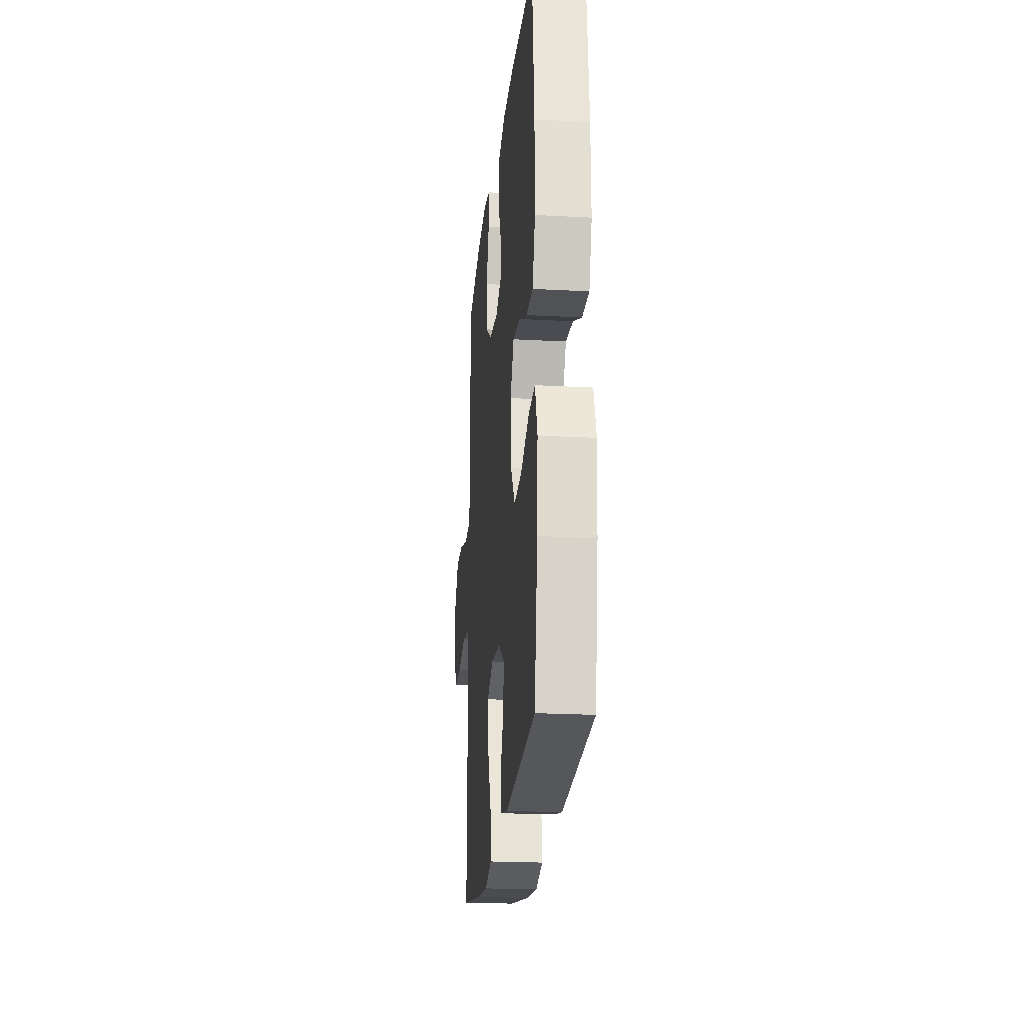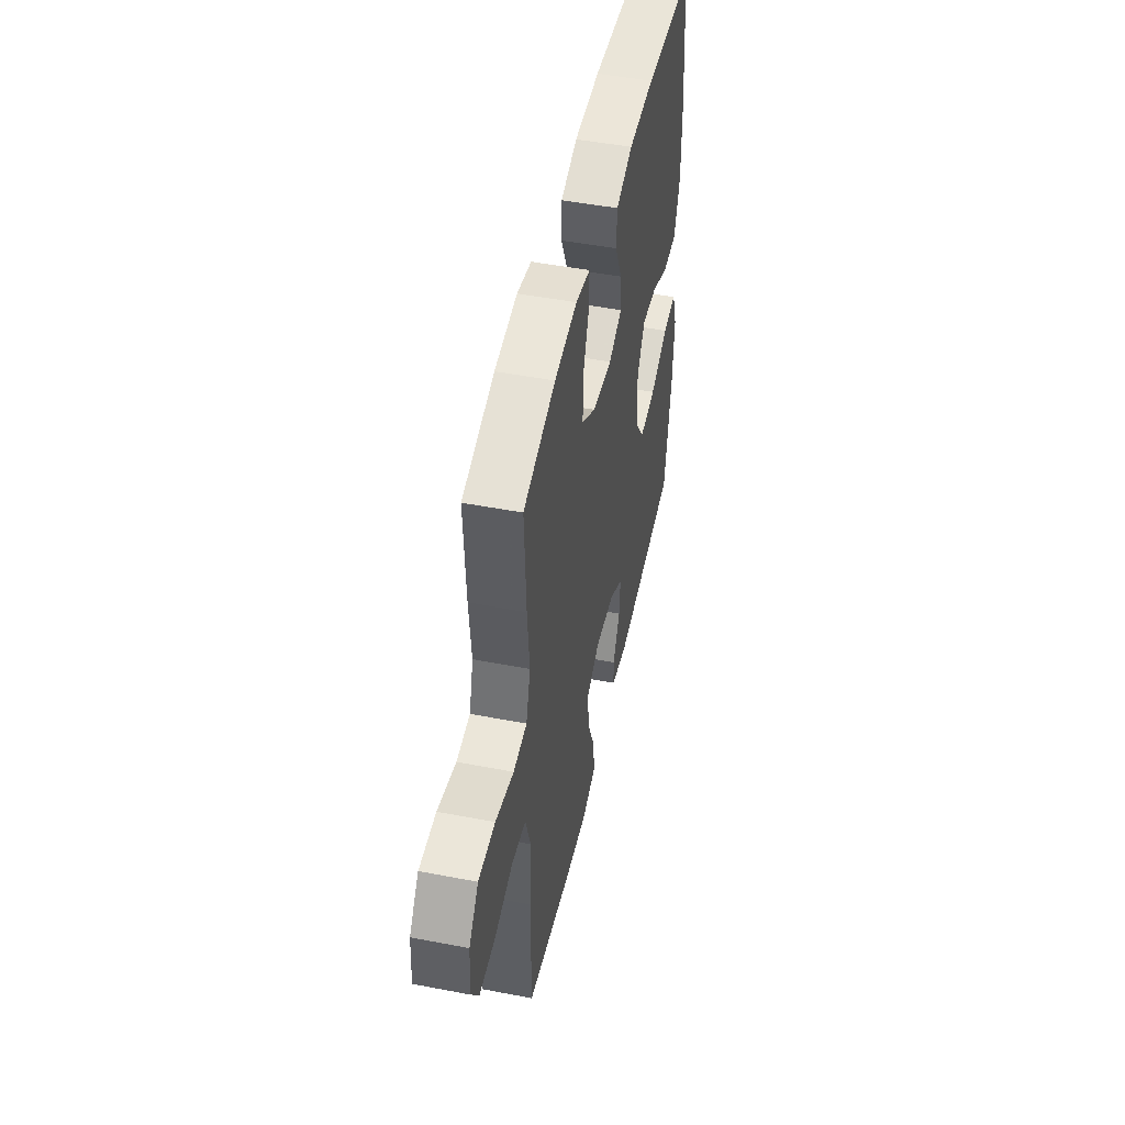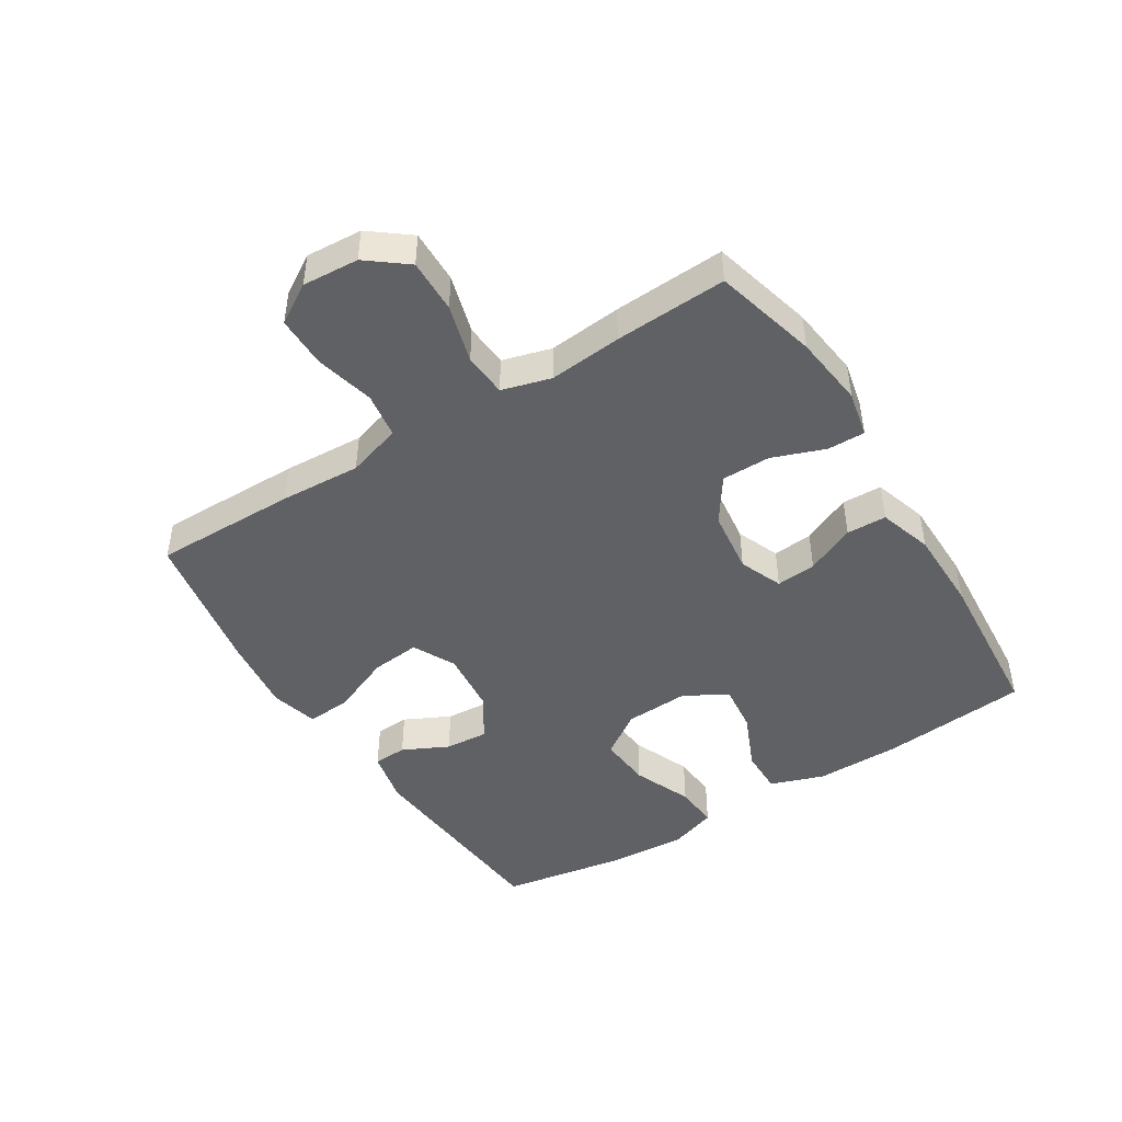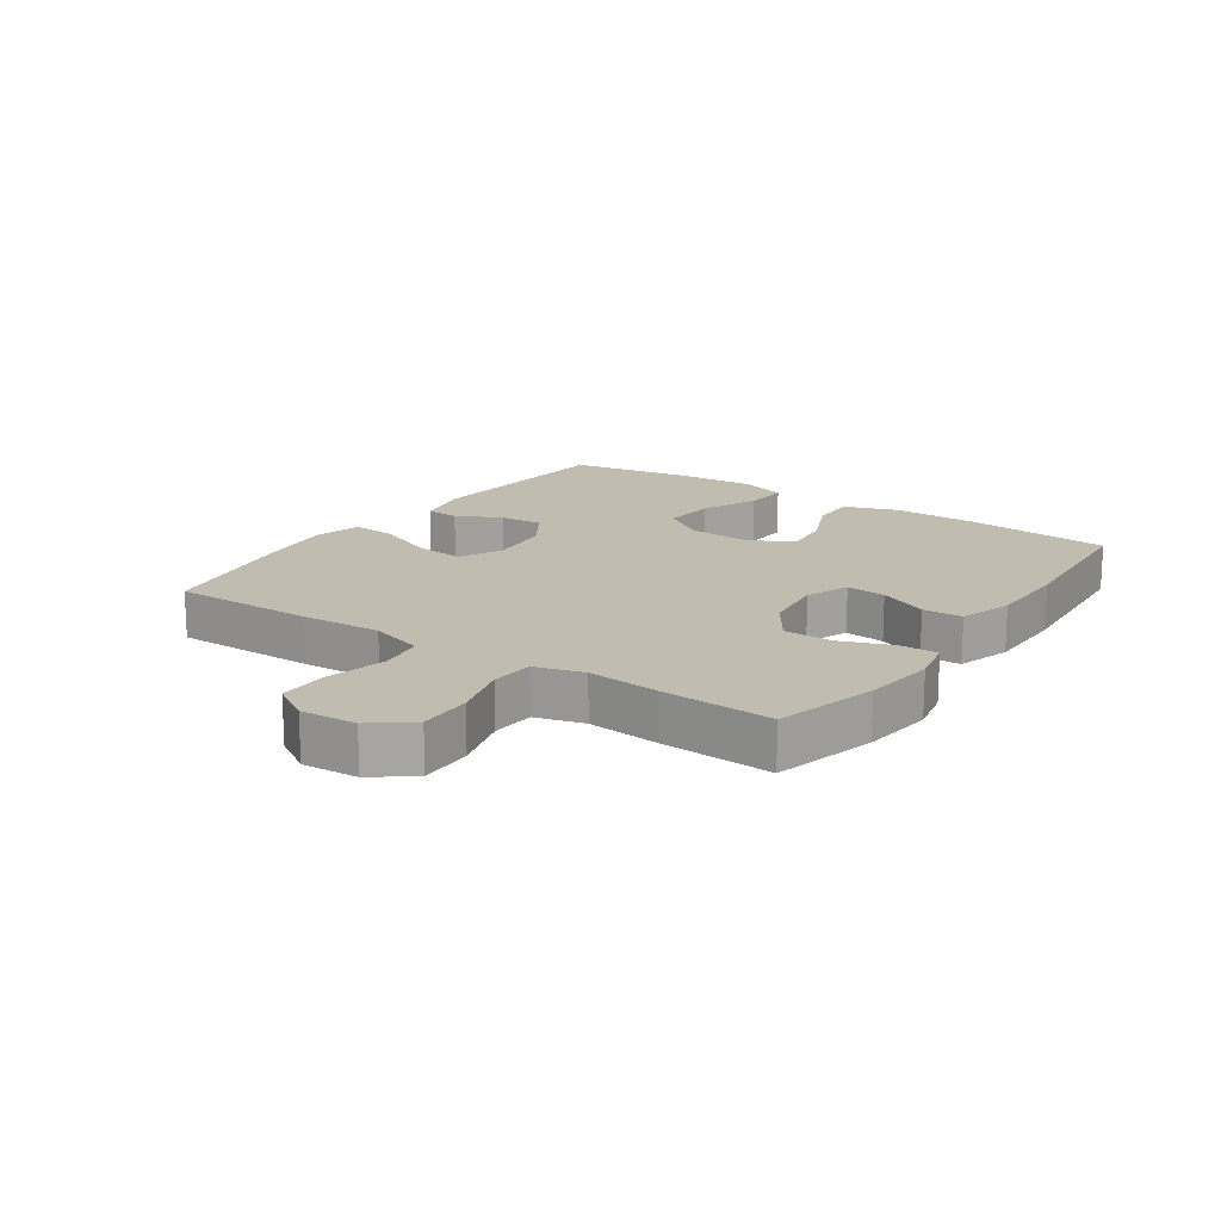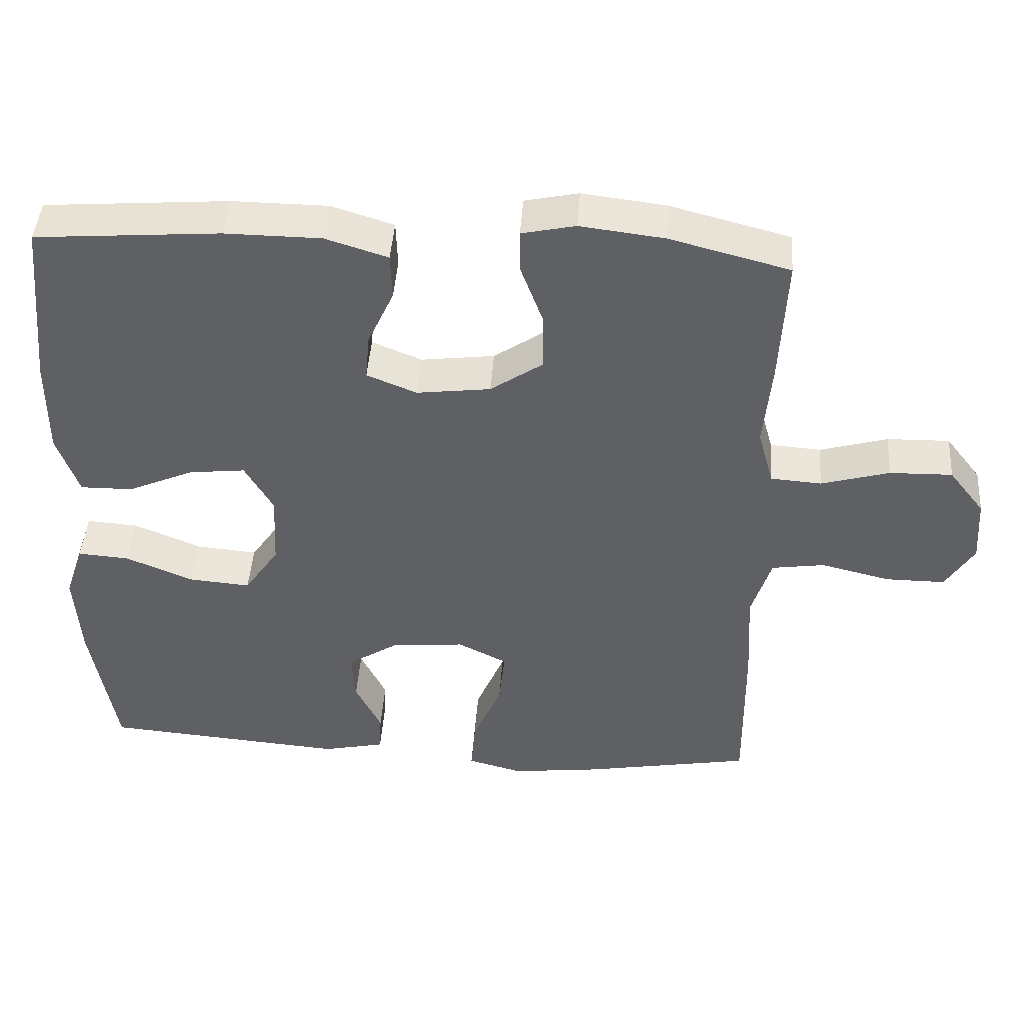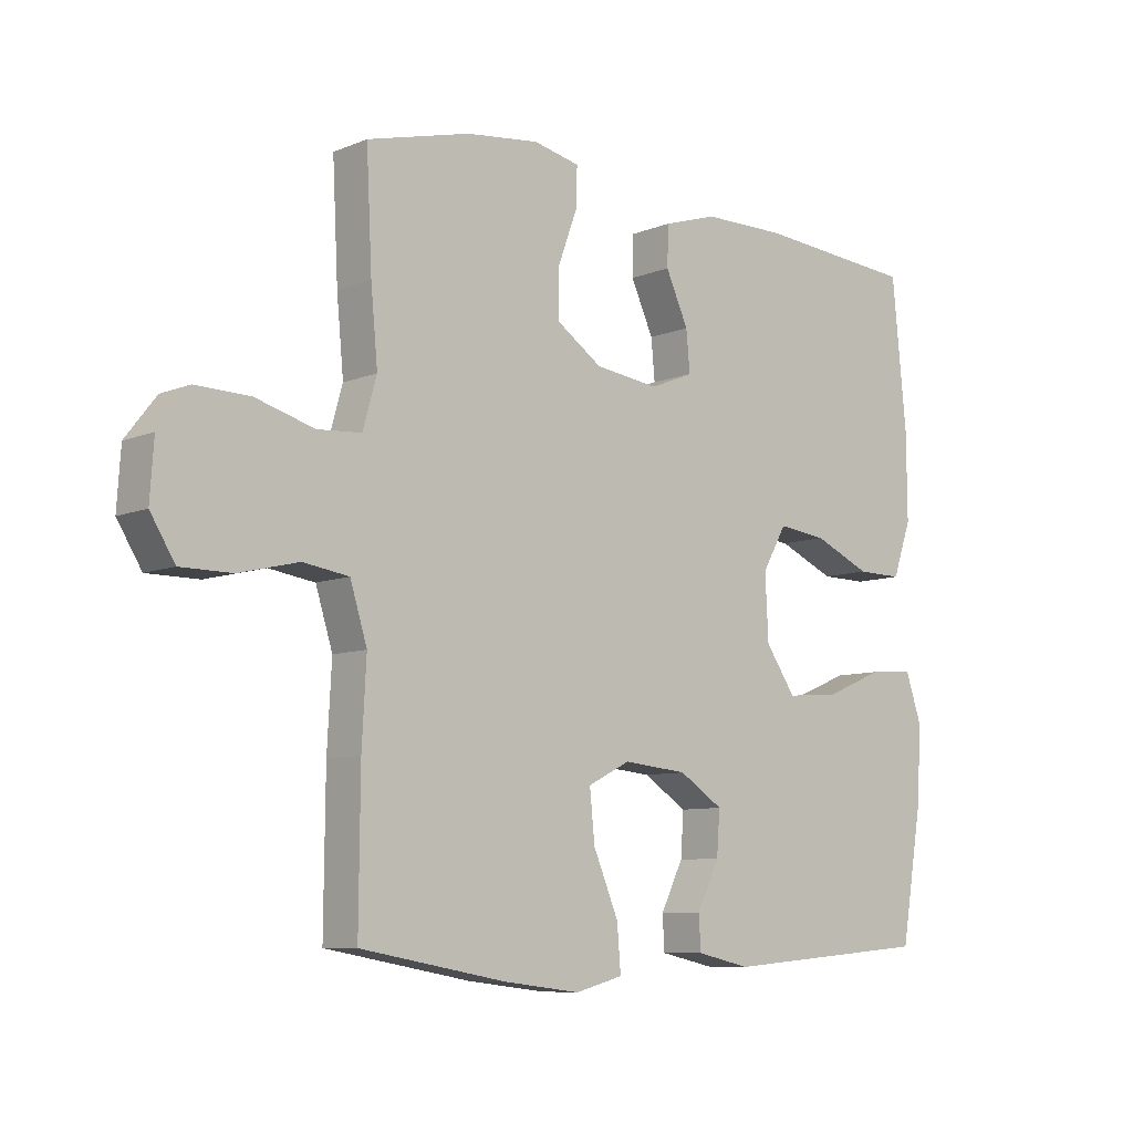
<metadata>
{"format":"obj","ext":"obj","renderer":"f3d","projection":"perspective","resolution":1024,"background":"white","views":[{"elev":-21.9,"azim":84.5,"up":"+Z"},{"elev":48.7,"azim":-77.9,"up":"+Z"},{"elev":-46.1,"azim":-57.9,"up":"+Y"},{"elev":16.5,"azim":-55.5,"up":"+Y"},{"elev":44.6,"azim":-176.0,"up":"+Z"},{"elev":-8.3,"azim":-42.1,"up":"+Z"}]}
</metadata>
<code>
v 0.5 0.07 0.5
v 0.523 0.07 0.264
v 0.524 0.07 0.128
v 0.494 0.07 0.042
v 0.421 0.07 0.043
v 0.33 0.07 0.083
v 0.252 0.07 0.092
v 0.213 0.07 0.024
v 0.218 0.07 -0.079
v 0.266 0.07 -0.149
v 0.351 0.07 -0.142
v 0.445 0.07 -0.103
v 0.516 0.07 -0.098
v 0.542 0.07 -0.175
v 0.534 0.07 -0.298
v 0.5 0.07 -0.5
v 0.165 0.07 -0.527
v 0.079 0.07 -0.508
v 0.076 0.07 -0.454
v 0.112 0.07 -0.381
v 0.117 0.07 -0.312
v 0.047 0.07 -0.267
v -0.055 0.07 -0.257
v -0.123 0.07 -0.291
v -0.115 0.07 -0.37
v -0.075 0.07 -0.465
v -0.069 0.07 -0.537
v -0.145 0.07 -0.557
v -0.268 0.07 -0.542
v -0.5 0.07 -0.5
v -0.498 0.07 -0.27
v -0.491 0.07 -0.141
v -0.518 0.07 -0.054
v -0.591 0.07 -0.043
v -0.686 0.07 -0.066
v -0.768 0.07 -0.066
v -0.807 0.07 -0.003
v -0.801 0.07 0.087
v -0.752 0.07 0.15
v -0.666 0.07 0.148
v -0.572 0.07 0.121
v -0.502 0.07 0.126
v -0.48 0.07 0.204
v -0.491 0.07 0.321
v -0.5 0.07 0.5
v -0.335 0.07 0.543
v -0.219 0.07 0.557
v -0.145 0.07 0.541
v -0.146 0.07 0.481
v -0.177 0.07 0.397
v -0.177 0.07 0.319
v -0.105 0.07 0.27
v -0.003 0.07 0.257
v 0.066 0.07 0.285
v 0.06 0.07 0.349
v 0.024 0.07 0.428
v 0.026 0.07 0.492
v 0.112 0.07 0.519
v 0.245 0.07 0.52
v 0.5 0 0.5
v 0.523 0 0.264
v 0.524 0 0.128
v 0.494 0 0.042
v 0.421 0 0.043
v 0.33 0 0.083
v 0.252 0 0.092
v 0.213 0 0.024
v 0.218 0 -0.079
v 0.266 0 -0.149
v 0.351 0 -0.142
v 0.445 0 -0.103
v 0.516 0 -0.098
v 0.542 0 -0.175
v 0.534 0 -0.298
v 0.5 0 -0.5
v 0.165 0 -0.527
v 0.079 0 -0.508
v 0.076 0 -0.454
v 0.112 0 -0.381
v 0.117 0 -0.312
v 0.047 0 -0.267
v -0.055 0 -0.257
v -0.123 0 -0.291
v -0.115 0 -0.37
v -0.075 0 -0.465
v -0.069 0 -0.537
v -0.145 0 -0.557
v -0.268 0 -0.542
v -0.5 0 -0.5
v -0.498 0 -0.27
v -0.491 0 -0.141
v -0.518 0 -0.054
v -0.591 0 -0.043
v -0.686 0 -0.066
v -0.768 0 -0.066
v -0.807 0 -0.003
v -0.801 0 0.087
v -0.752 0 0.15
v -0.666 0 0.148
v -0.572 0 0.121
v -0.502 0 0.126
v -0.48 0 0.204
v -0.491 0 0.321
v -0.5 0 0.5
v -0.335 0 0.543
v -0.219 0 0.557
v -0.145 0 0.541
v -0.146 0 0.481
v -0.177 0 0.397
v -0.177 0 0.319
v -0.105 0 0.27
v -0.003 0 0.257
v 0.066 0 0.285
v 0.06 0 0.349
v 0.024 0 0.428
v 0.026 0 0.492
v 0.112 0 0.519
v 0.245 0 0.52
f 4 5 6
f 3 4 6
f 2 3 6
f 1 2 6
f 59 1 6
f 58 59 6
f 57 58 6
f 56 57 6
f 55 56 6
f 54 55 6 7
f 53 54 7 8
f 52 53 8 9
f 51 52 9 10
f 48 49 50
f 47 48 50
f 46 47 50
f 45 46 50
f 44 45 50
f 43 44 50
f 42 43 50 51
f 39 40 41
f 38 39 41
f 37 38 41
f 36 37 41
f 35 36 41
f 34 35 41
f 33 34 41 42
f 42 51 10
f 33 42 10
f 32 33 10
f 30 31 32
f 29 30 32
f 28 29 32
f 27 28 32
f 26 27 32
f 25 26 32
f 18 19 20
f 17 18 20
f 16 17 20
f 15 16 20
f 14 15 20
f 13 14 20
f 12 13 20
f 11 12 20
f 10 11 20 21
f 24 25 32
f 23 24 32
f 22 23 32 10
f 10 21 22
f 65 64 63
f 65 63 62
f 65 62 61
f 65 61 60
f 65 60 118
f 65 118 117
f 65 117 116
f 65 116 115
f 65 115 114
f 66 65 114 113
f 67 66 113 112
f 68 67 112 111
f 69 68 111 110
f 109 108 107
f 109 107 106
f 109 106 105
f 109 105 104
f 109 104 103
f 109 103 102
f 110 109 102 101
f 100 99 98
f 100 98 97
f 100 97 96
f 100 96 95
f 100 95 94
f 100 94 93
f 101 100 93 92
f 69 110 101
f 69 101 92
f 69 92 91
f 91 90 89
f 91 89 88
f 91 88 87
f 91 87 86
f 91 86 85
f 91 85 84
f 79 78 77
f 79 77 76
f 79 76 75
f 79 75 74
f 79 74 73
f 79 73 72
f 79 72 71
f 79 71 70
f 80 79 70 69
f 91 84 83
f 91 83 82
f 69 91 82 81
f 81 80 69
f 1 60 61 2
f 2 61 62 3
f 3 62 63 4
f 4 63 64 5
f 5 64 65 6
f 6 65 66 7
f 7 66 67 8
f 8 67 68 9
f 9 68 69 10
f 10 69 70 11
f 11 70 71 12
f 12 71 72 13
f 13 72 73 14
f 14 73 74 15
f 15 74 75 16
f 16 75 76 17
f 17 76 77 18
f 18 77 78 19
f 19 78 79 20
f 20 79 80 21
f 21 80 81 22
f 22 81 82 23
f 23 82 83 24
f 24 83 84 25
f 25 84 85 26
f 26 85 86 27
f 27 86 87 28
f 28 87 88 29
f 29 88 89 30
f 30 89 90 31
f 31 90 91 32
f 32 91 92 33
f 33 92 93 34
f 34 93 94 35
f 35 94 95 36
f 36 95 96 37
f 37 96 97 38
f 38 97 98 39
f 39 98 99 40
f 40 99 100 41
f 41 100 101 42
f 42 101 102 43
f 43 102 103 44
f 44 103 104 45
f 45 104 105 46
f 46 105 106 47
f 47 106 107 48
f 48 107 108 49
f 49 108 109 50
f 50 109 110 51
f 51 110 111 52
f 52 111 112 53
f 53 112 113 54
f 54 113 114 55
f 55 114 115 56
f 56 115 116 57
f 57 116 117 58
f 58 117 118 59
f 59 118 60 1

</code>
